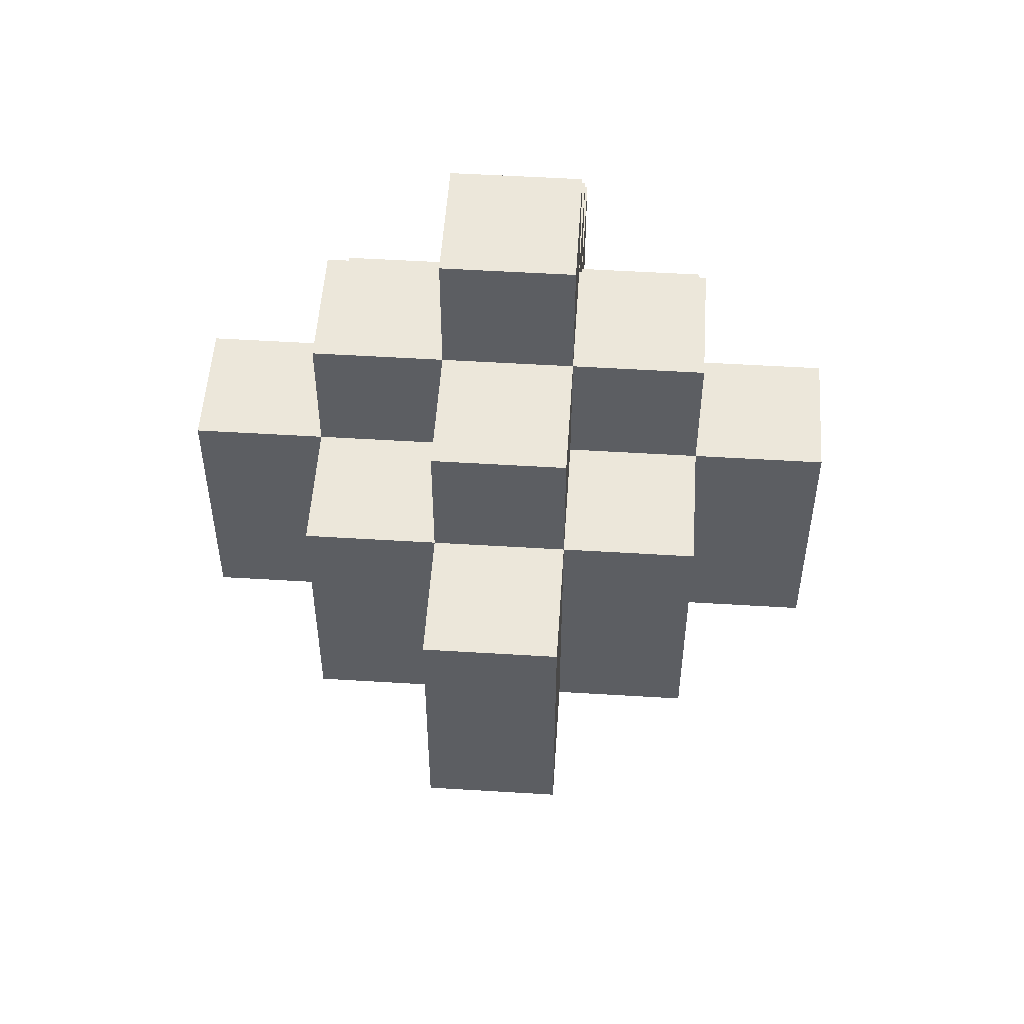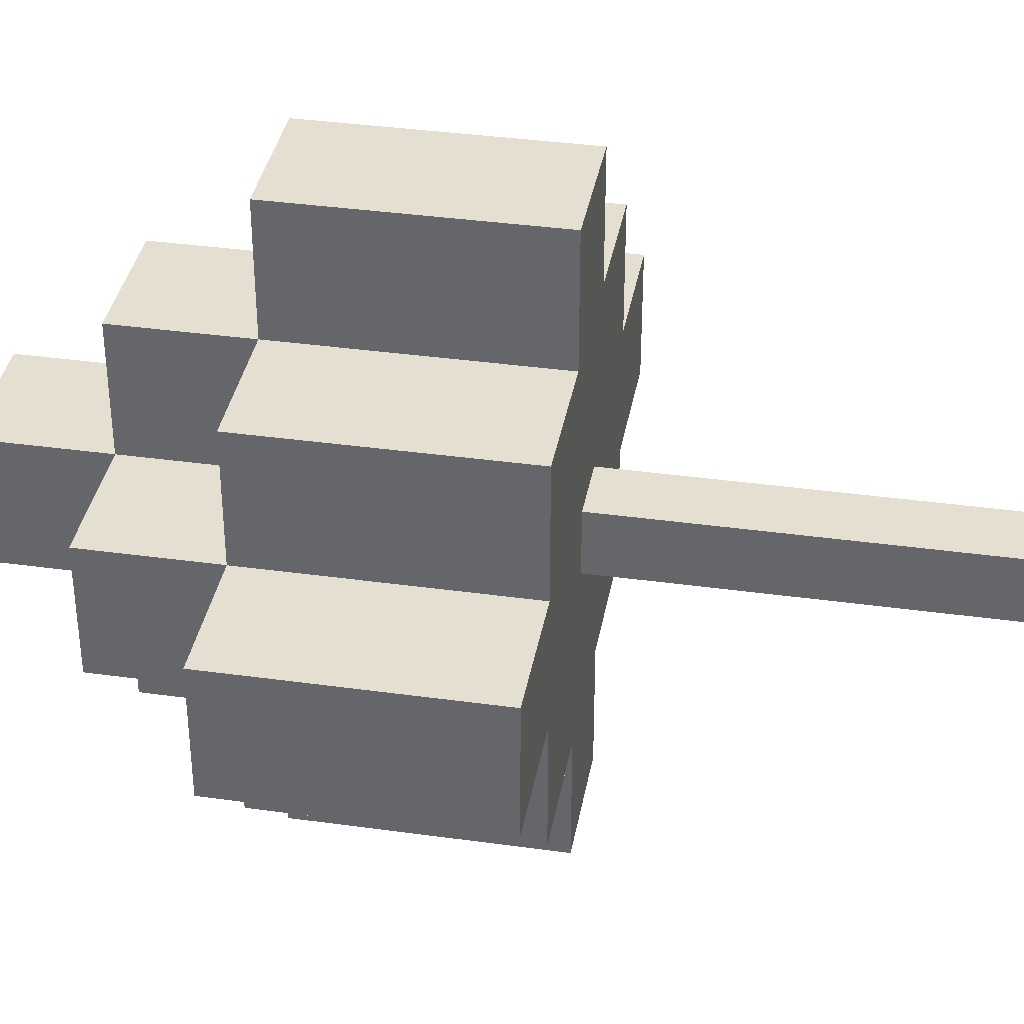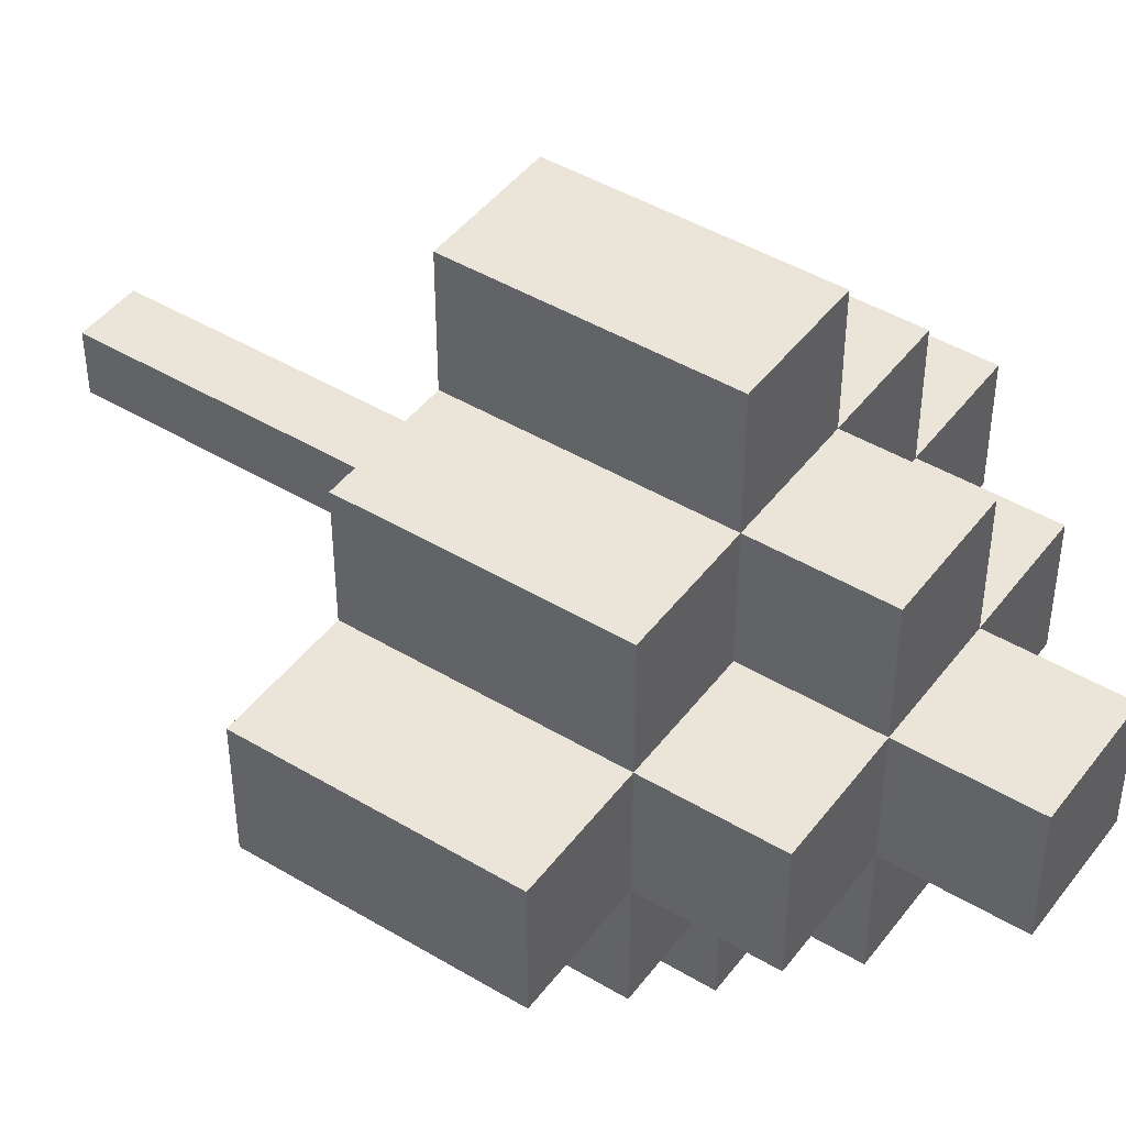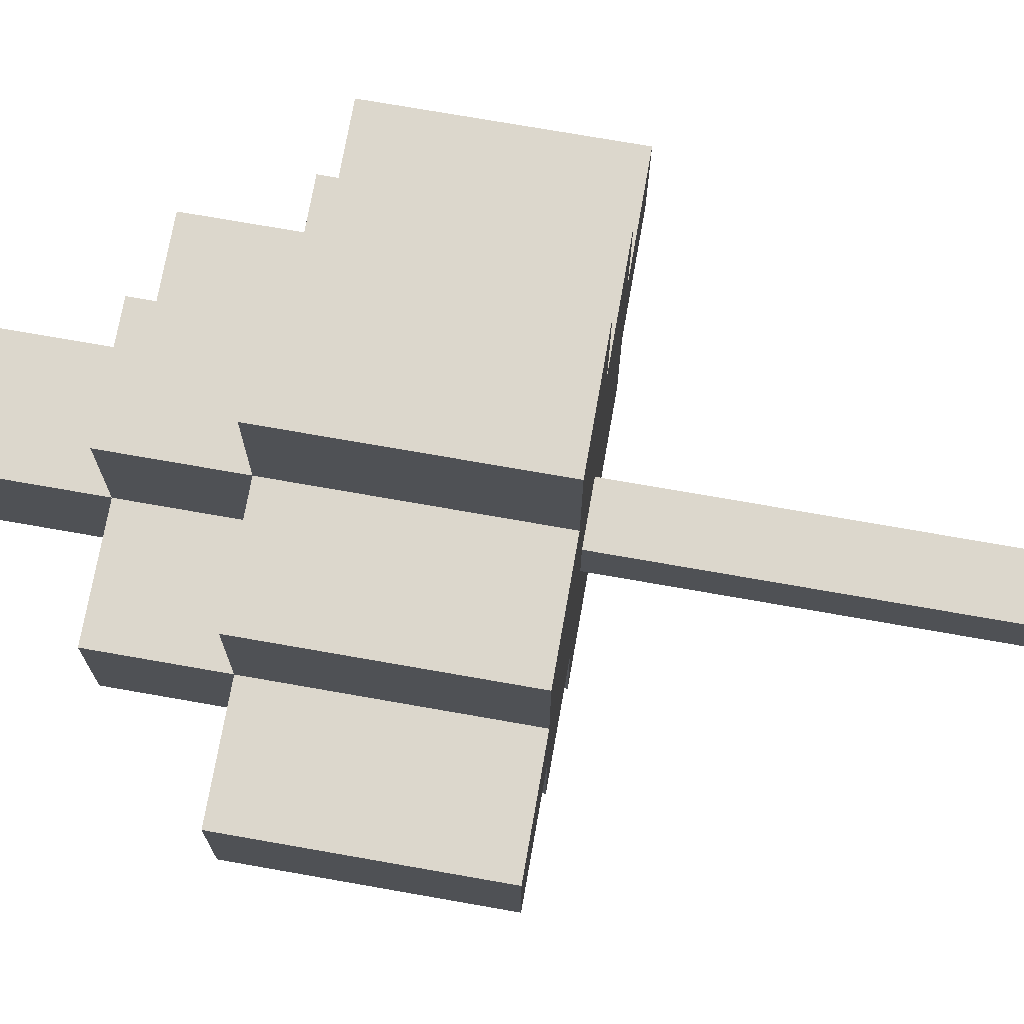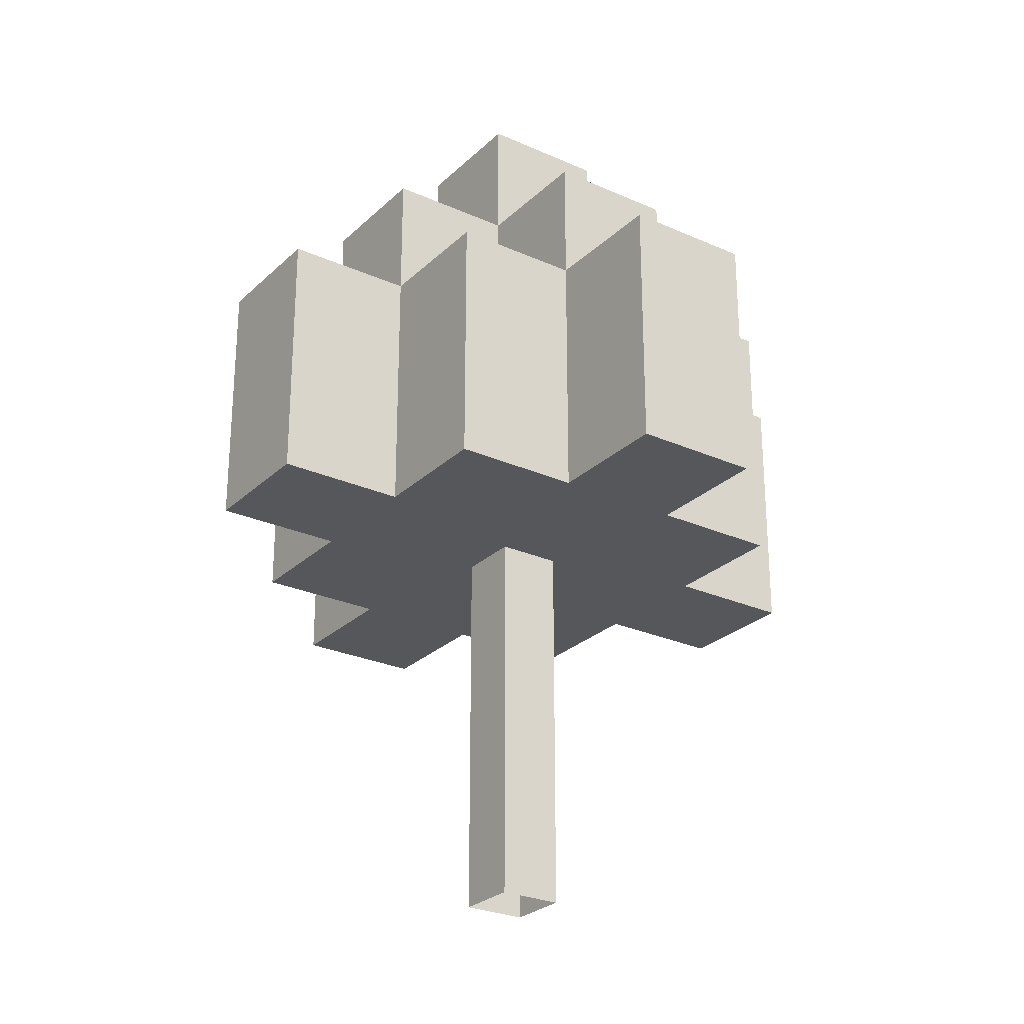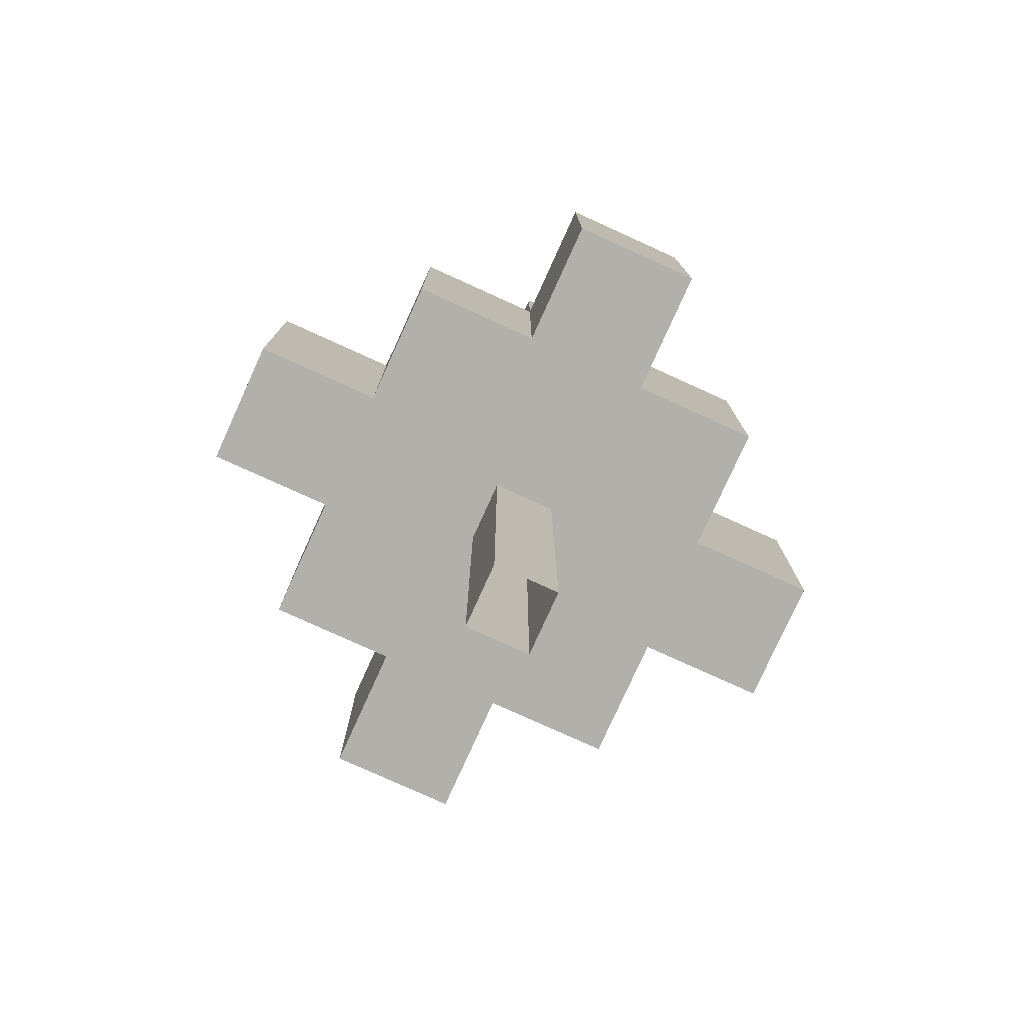
<metadata>
{"format":"obj","ext":"obj","renderer":"f3d","projection":"perspective","resolution":1024,"background":"white","views":[{"elev":52.2,"azim":-86.2,"up":"+Z"},{"elev":36.8,"azim":100.2,"up":"+Y"},{"elev":45.2,"azim":-55.3,"up":"+Y"},{"elev":72.9,"azim":100.0,"up":"+Y"},{"elev":-26.6,"azim":145.0,"up":"+Z"},{"elev":-78.5,"azim":-114.4,"up":"+Z"}]}
</metadata>
<code>
g Winter_tree_013
v 0.2478 -0.2485 2.983
v -0.2522 -0.2485 -0.02159
v -0.2522 -0.2485 2.983
v 0.2478 -0.2485 -0.02159
v 0.2478 0.2515 2.983
v 0.2478 -0.2485 -0.02159
v 0.2478 -0.2485 2.983
v 0.2478 0.2515 -0.02159
v -0.2522 0.2515 2.983
v 0.2478 0.2515 -0.02159
v 0.2478 0.2515 2.983
v -0.2522 0.2515 -0.02159
v -0.2522 -0.2485 2.983
v -0.2522 0.2515 -0.02159
v -0.2522 0.2515 2.983
v -0.2522 -0.2485 -0.02159
v -0.5 -2.5 2.978
v 0.5 -2.5 4.978
v 0.5 -2.5 2.978
v -0.5 -2.5 4.978
v 2.5 -0.5 2.978
v 2.5 0.5 4.978
v 2.5 0.5 2.978
v 2.5 -0.5 4.978
v 0.5 2.5 2.978
v -0.5 2.5 4.978
v -0.5 2.5 2.978
v 0.5 2.5 4.978
v -2.5 0.5 2.978
v -2.5 -0.5 4.978
v -2.5 -0.5 2.978
v -2.5 0.5 4.978
v 1.5 -0.5 2.978
v 1.5 -1.5 4.978
v 1.5 -0.5 4.978
v 1.5 -1.5 2.978
v -0.5 -1.5 5.978
v 0.5 -0.5 5.978
v 0.5 -1.5 5.978
v -0.5 -0.5 5.978
v -1.5 -1.5 2.978
v -1.5 -0.5 4.978
v -1.5 -1.5 4.978
v -1.5 -0.5 2.978
v -1.5 0.5 2.978
v -1.5 1.5 4.978
v -1.5 0.5 4.978
v -1.5 1.5 2.978
v 0.5 1.5 5.978
v -0.5 0.5 5.978
v -0.5 1.5 5.978
v 0.5 0.5 5.978
v 1.5 1.5 2.978
v 1.5 0.5 4.978
v 1.5 1.5 4.978
v 1.5 0.5 2.978
v 0.5 -1.5 2.978
v 0.5 -2.5 4.978
v 0.5 -1.5 4.978
v 0.5 -2.5 2.978
v -0.5 -2.5 2.978
v -0.5 -1.5 4.978
v -0.5 -2.5 4.978
v -0.5 -1.5 2.978
v -0.5 1.5 2.978
v -0.5 2.5 4.978
v -0.5 1.5 4.978
v -0.5 2.5 2.978
v 0.5 2.5 4.978
v -0.5 1.5 4.978
v -0.5 2.5 4.978
v 0.5 1.5 4.978
v 0.5 2.5 2.978
v 0.5 1.5 4.978
v 0.5 2.5 4.978
v 0.5 1.5 2.978
v 0.5 1.5 2.978
v 1.5 1.5 4.978
v 0.5 1.5 4.978
v 1.5 1.5 2.978
v 1.5 0.5 4.978
v 0.5 1.5 4.978
v 1.5 1.5 4.978
v 0.5 0.5 4.978
v 1.5 -0.5 5.978
v 0.5 0.5 5.978
v 1.5 0.5 5.978
v 0.5 -0.5 5.978
v 1.5 -1.5 4.978
v 0.5 -0.5 4.978
v 1.5 -0.5 4.978
v 0.5 -1.5 4.978
v 1.5 -1.5 2.978
v 0.5 -1.5 4.978
v 1.5 -1.5 4.978
v 0.5 -1.5 2.978
v -0.5 -1.5 2.978
v -1.5 -1.5 4.978
v -0.5 -1.5 4.978
v -1.5 -1.5 2.978
v -1.5 -0.5 4.978
v -0.5 -1.5 4.978
v -1.5 -1.5 4.978
v -0.5 -0.5 4.978
v -1.5 0.5 5.978
v -0.5 -0.5 5.978
v -1.5 -0.5 5.978
v -0.5 0.5 5.978
v -1.5 1.5 4.978
v -0.5 0.5 4.978
v -1.5 0.5 4.978
v -0.5 1.5 4.978
v -1.5 1.5 2.978
v -0.5 1.5 4.978
v -1.5 1.5 4.978
v -0.5 1.5 2.978
v 2.5 -0.5 2.978
v 1.5 -0.5 4.978
v 2.5 -0.5 4.978
v 1.5 -0.5 2.978
v 1.5 0.5 2.978
v 2.5 0.5 4.978
v 1.5 0.5 4.978
v 2.5 0.5 2.978
v 2.5 -0.5 4.978
v 1.5 0.5 4.978
v 2.5 0.5 4.978
v 1.5 -0.5 4.978
v -1.5 -0.5 2.978
v -2.5 -0.5 4.978
v -1.5 -0.5 4.978
v -2.5 -0.5 2.978
v -2.5 0.5 4.978
v -1.5 -0.5 4.978
v -2.5 -0.5 4.978
v -1.5 0.5 4.978
v -2.5 0.5 2.978
v -1.5 0.5 4.978
v -2.5 0.5 4.978
v -1.5 0.5 2.978
v -0.5 0.5 6.978
v 0.5 -0.5 6.978
v -0.5 -0.5 6.978
v 0.5 0.5 6.978
v 0.5 -0.5 5.978
v 0.5 -1.5 4.978
v 0.5 -1.5 5.978
v 0.5 -0.5 4.978
v 1.5 -0.5 5.978
v 0.5 -0.5 4.978
v 0.5 -0.5 5.978
v 1.5 -0.5 4.978
v 1.5 0.5 5.978
v 1.5 -0.5 4.978
v 1.5 -0.5 5.978
v 1.5 0.5 4.978
v 0.5 0.5 5.978
v 1.5 0.5 4.978
v 1.5 0.5 5.978
v 0.5 0.5 4.978
v 0.5 1.5 5.978
v 0.5 0.5 4.978
v 0.5 0.5 5.978
v 0.5 1.5 4.978
v -0.5 1.5 5.978
v 0.5 1.5 4.978
v 0.5 1.5 5.978
v -0.5 1.5 4.978
v -0.5 0.5 5.978
v -0.5 1.5 4.978
v -0.5 1.5 5.978
v -0.5 0.5 4.978
v -1.5 0.5 5.978
v -0.5 0.5 4.978
v -0.5 0.5 5.978
v -1.5 0.5 4.978
v -1.5 -0.5 5.978
v -1.5 0.5 4.978
v -1.5 0.5 5.978
v -1.5 -0.5 4.978
v -0.5 -0.5 5.978
v -1.5 -0.5 4.978
v -1.5 -0.5 5.978
v -0.5 -0.5 4.978
v -0.5 -1.5 5.978
v -0.5 -0.5 4.978
v -0.5 -0.5 5.978
v -0.5 -1.5 4.978
v 0.5 -0.5 6.978
v -0.5 -0.5 5.978
v -0.5 -0.5 6.978
v 0.5 -0.5 5.978
v 0.5 0.5 6.978
v 0.5 -0.5 5.978
v 0.5 -0.5 6.978
v 0.5 0.5 5.978
v -0.5 0.5 6.978
v 0.5 0.5 5.978
v 0.5 0.5 6.978
v -0.5 0.5 5.978
v -0.5 -0.5 6.978
v -0.5 0.5 5.978
v -0.5 0.5 6.978
v -0.5 -0.5 5.978
v 0.5 -1.5 4.978
v -0.5 -1.5 5.978
v 0.5 -1.5 5.978
v -0.5 -1.5 4.978
v 0.5 -2.5 4.978
v -0.5 -1.5 4.978
v 0.5 -1.5 4.978
v -0.5 -2.5 4.978
v -1.5 -0.5 2.978
v -2.5 0.5 2.978
v -2.5 -0.5 2.978
v -1.5 0.5 2.978
v -0.5 -1.5 2.978
v 1.5 -0.5 2.978
v 0.5 -1.5 2.978
v 1.5 -1.5 2.978
v -0.5 -2.5 2.978
v 0.5 -2.5 2.978
v -1.5 -1.5 2.978
v -0.5 1.5 2.978
v -1.5 1.5 2.978
v 0.5 2.5 2.978
v -0.5 2.5 2.978
v 0.5 1.5 2.978
v 1.5 0.5 2.978
v 1.5 1.5 2.978
v 2.5 -0.5 2.978
v 2.5 0.5 2.978
v -1.5 0.5 2.978
v 0.5 1.5 2.978
v -0.5 1.5 2.978
g Winter_tree_013_0
f 3 2 1
f 4 1 2
f 7 6 5
f 8 5 6
f 11 10 9
f 12 9 10
f 15 14 13
f 16 13 14
f 19 18 17
f 20 17 18
f 23 22 21
f 24 21 22
f 27 26 25
f 28 25 26
f 31 30 29
f 32 29 30
f 35 34 33
f 36 33 34
f 39 38 37
f 40 37 38
f 43 42 41
f 44 41 42
f 47 46 45
f 48 45 46
f 51 50 49
f 52 49 50
f 55 54 53
f 56 53 54
f 59 58 57
f 60 57 58
f 63 62 61
f 64 61 62
f 67 66 65
f 68 65 66
f 71 70 69
f 72 69 70
f 75 74 73
f 76 73 74
f 79 78 77
f 80 77 78
f 83 82 81
f 84 81 82
f 87 86 85
f 88 85 86
f 91 90 89
f 92 89 90
f 95 94 93
f 96 93 94
f 99 98 97
f 100 97 98
f 103 102 101
f 104 101 102
f 107 106 105
f 108 105 106
f 111 110 109
f 112 109 110
f 115 114 113
f 116 113 114
f 119 118 117
f 120 117 118
f 123 122 121
f 124 121 122
f 127 126 125
f 128 125 126
f 131 130 129
f 132 129 130
f 135 134 133
f 136 133 134
f 139 138 137
f 140 137 138
f 143 142 141
f 144 141 142
f 147 146 145
f 148 145 146
f 151 150 149
f 152 149 150
f 155 154 153
f 156 153 154
f 159 158 157
f 160 157 158
f 163 162 161
f 164 161 162
f 167 166 165
f 168 165 166
f 171 170 169
f 172 169 170
f 175 174 173
f 176 173 174
f 179 178 177
f 180 177 178
f 183 182 181
f 184 181 182
f 187 186 185
f 188 185 186
f 191 190 189
f 192 189 190
f 195 194 193
f 196 193 194
f 199 198 197
f 200 197 198
f 203 202 201
f 204 201 202
f 207 206 205
f 208 205 206
f 211 210 209
f 212 209 210
f 215 214 213
f 214 216 213
f 216 217 213
f 218 217 216
f 219 217 218
f 220 219 218
f 221 217 219
f 222 221 219
f 217 223 213
f 225 224 216
f 227 226 224
f 226 228 224
f 229 218 228
f 230 229 228
f 231 218 229
f 232 231 229
f 234 218 233
f 235 234 233

</code>
